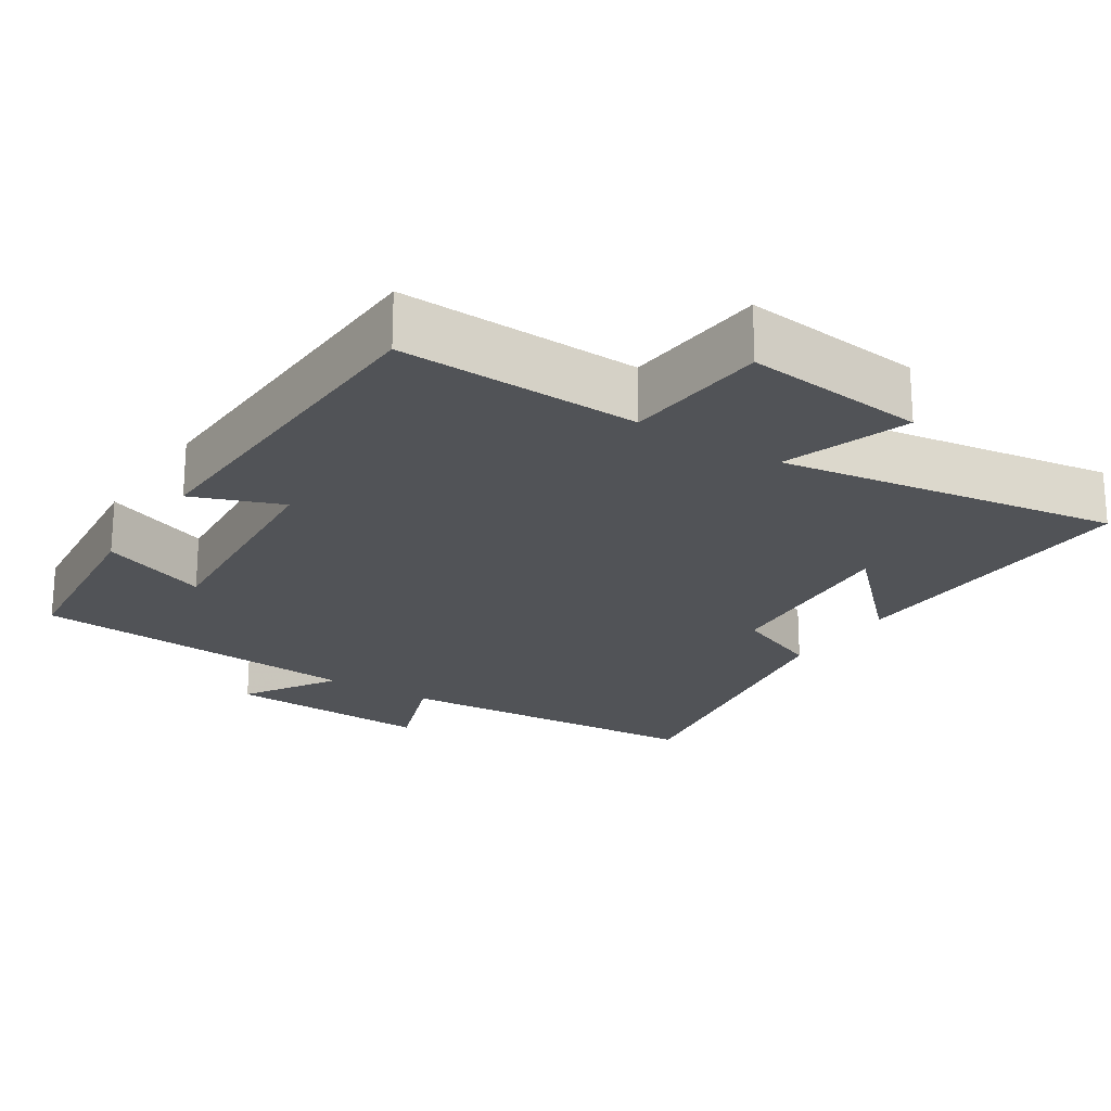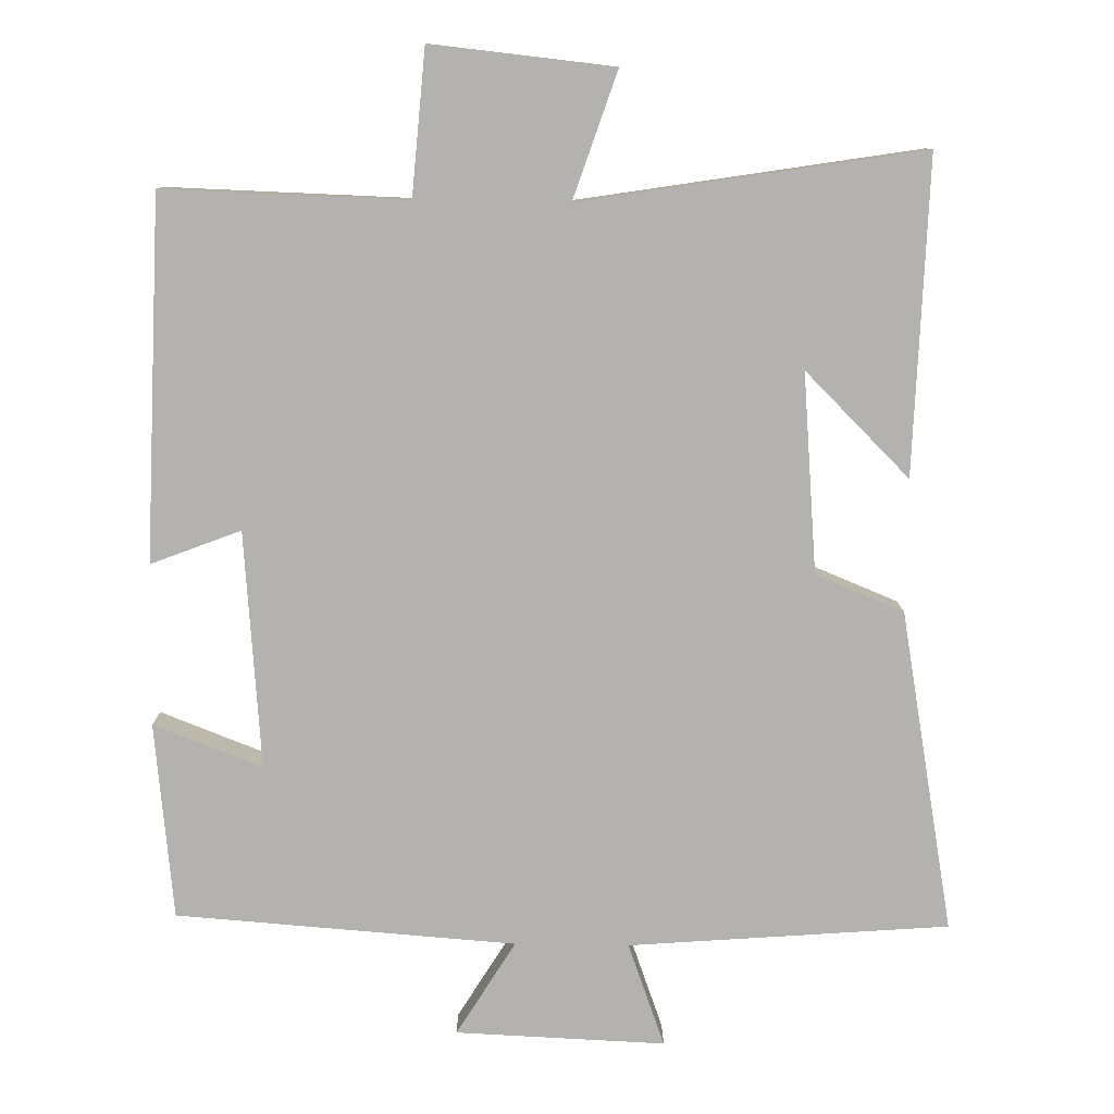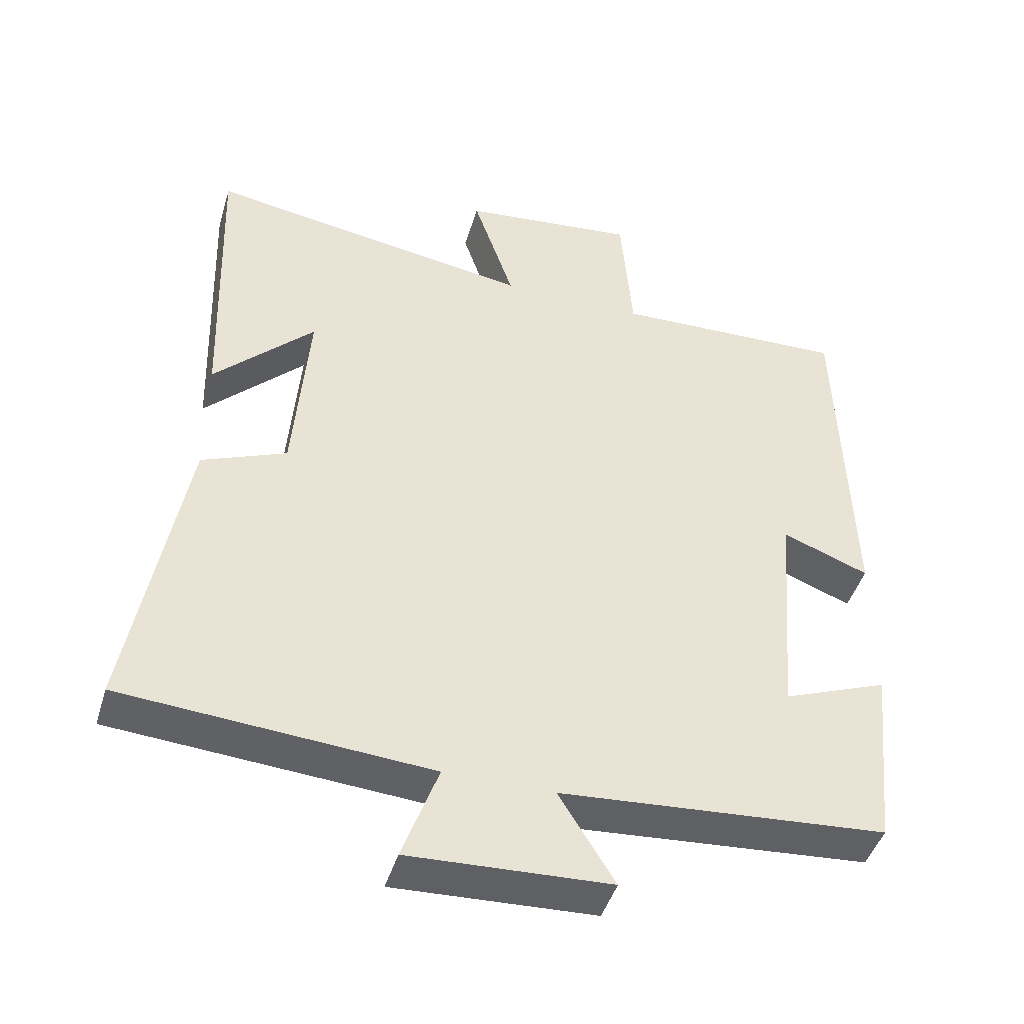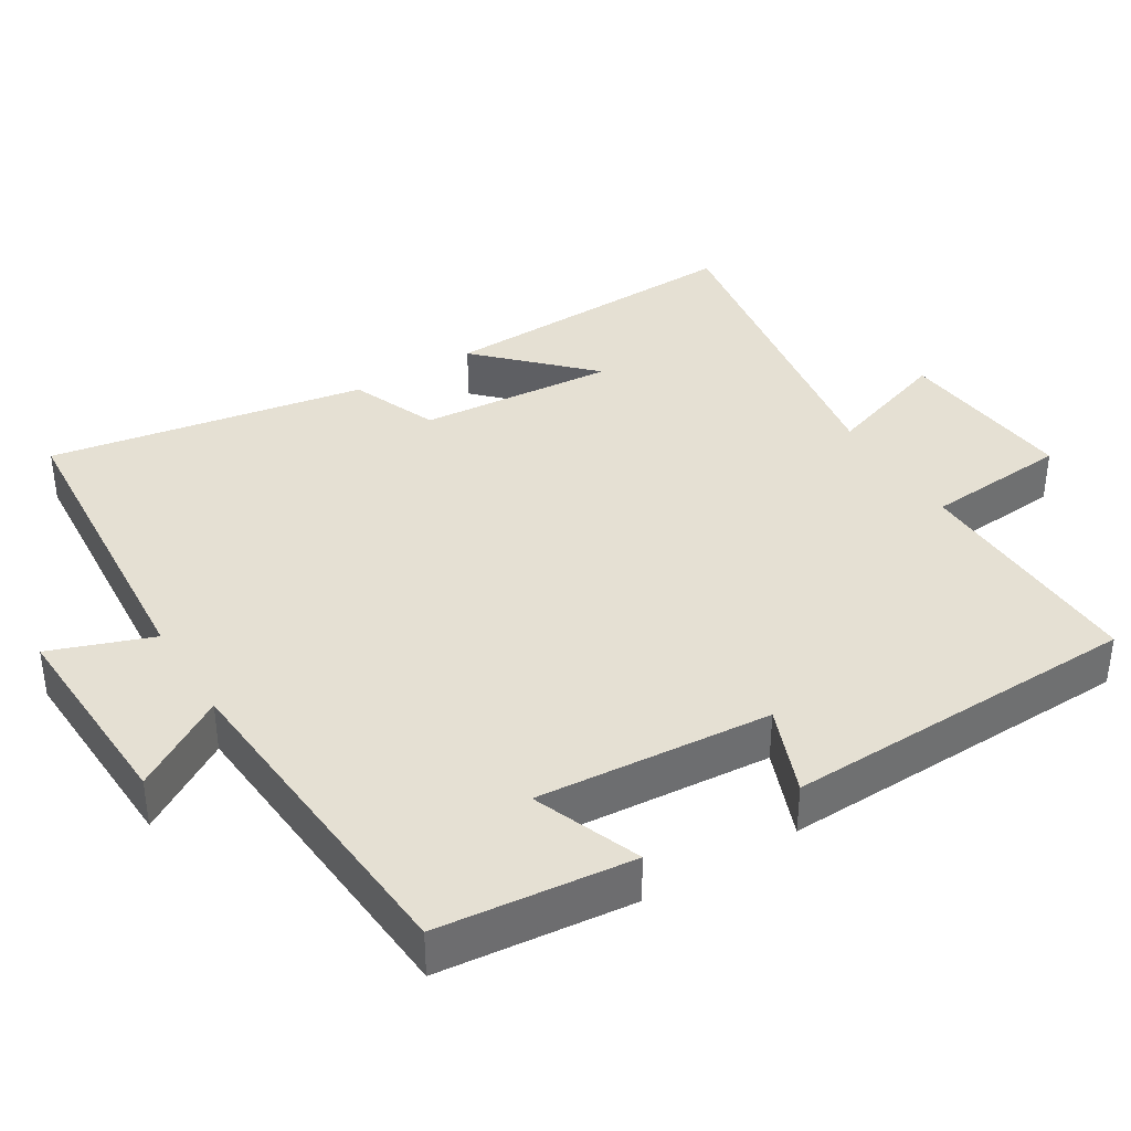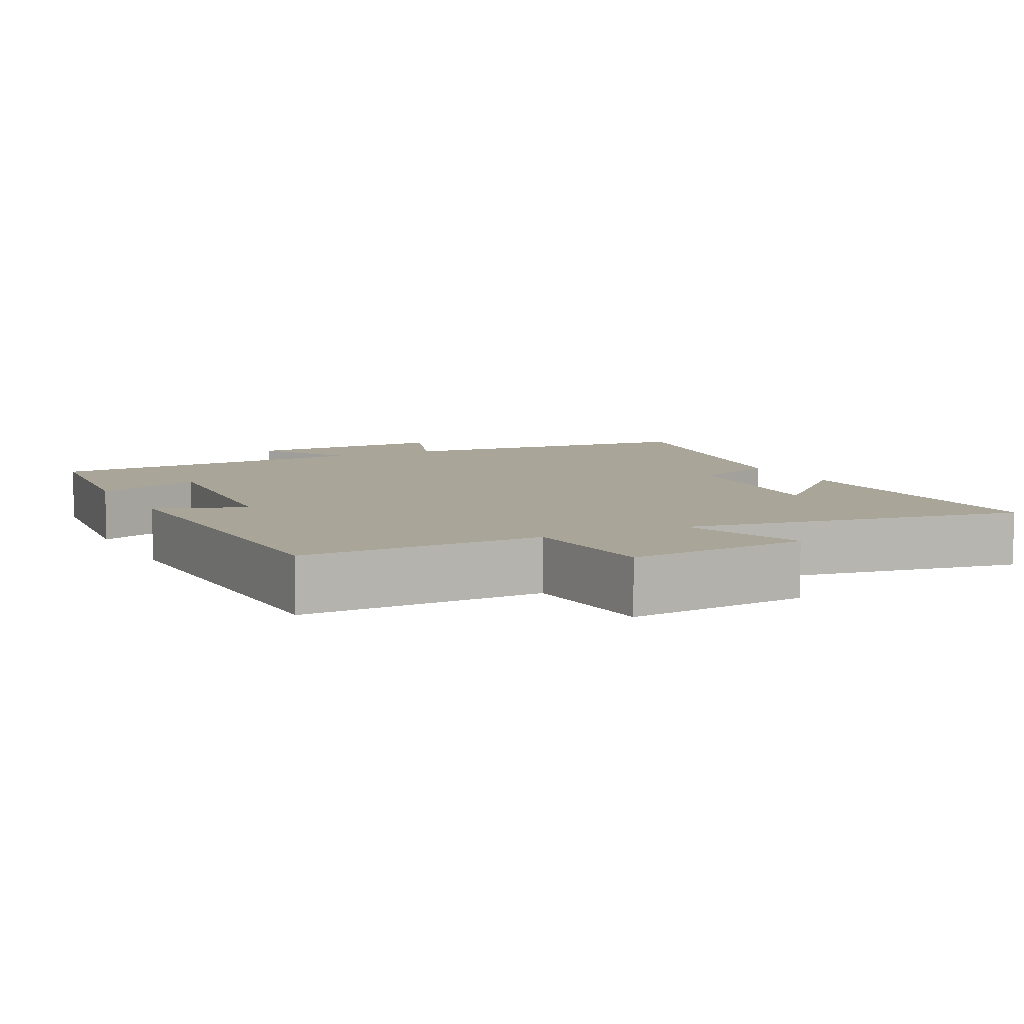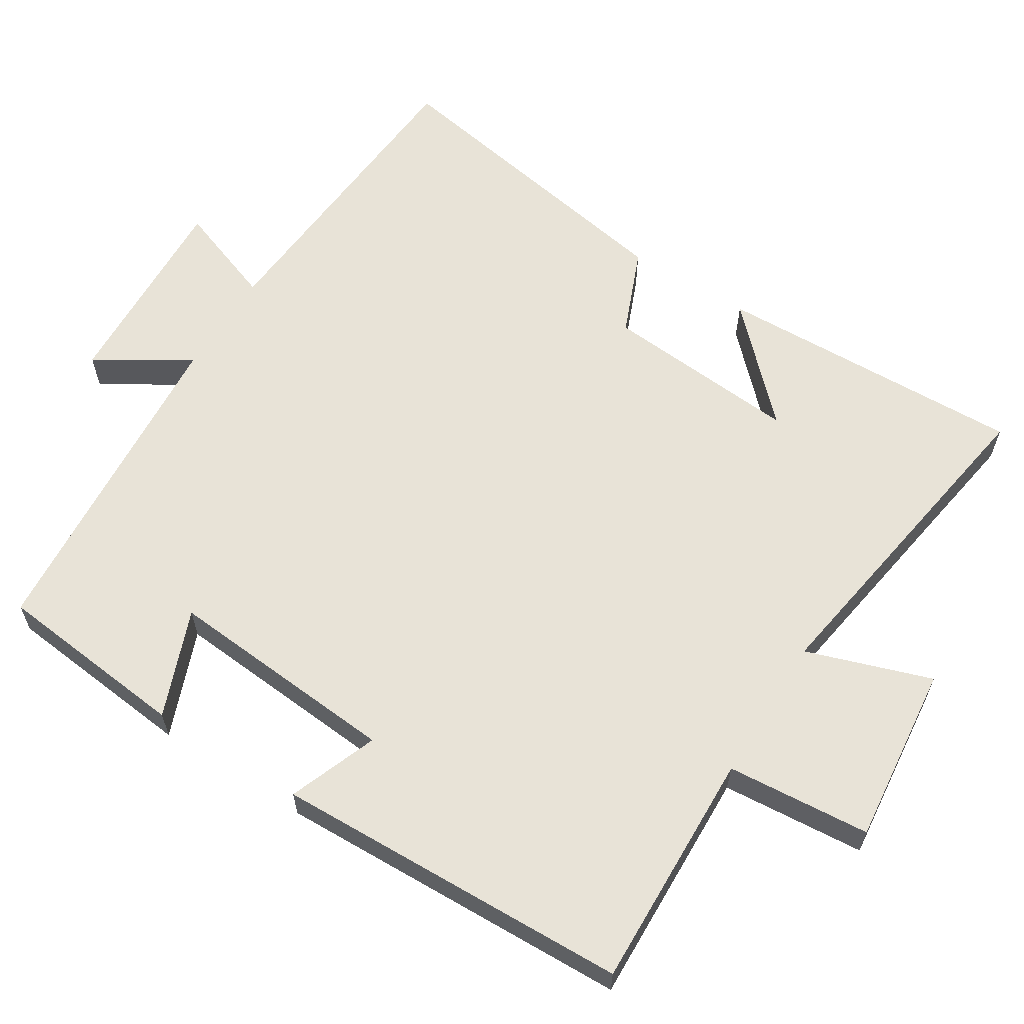
<metadata>
{"format":"obj","ext":"obj","renderer":"f3d","projection":"perspective","resolution":1024,"background":"white","views":[{"elev":-21.7,"azim":-33.1,"up":"+Y"},{"elev":-79.8,"azim":-0.8,"up":"+Y"},{"elev":-44.8,"azim":163.6,"up":"+Z"},{"elev":38.0,"azim":-121.6,"up":"+Y"},{"elev":7.4,"azim":-26.6,"up":"+Y"},{"elev":61.6,"azim":-58.0,"up":"+Y"}]}
</metadata>
<code>
v 0.577 0.07 -0.467
v 0.143 0.07 -0.5
v 0.194 0.07 -0.64
v -0.09 0.07 -0.628
v -0.011 0.07 -0.5
v -0.472 0.07 -0.466
v -0.5 0.07 -0.2
v -0.352 0.07 -0.257
v -0.378 0.07 0.065
v -0.5 0.07 0.018
v -0.485 0.07 0.51
v -0.155 0.07 0.5
v -0.139 0.07 0.698
v 0.109 0.07 0.672
v 0.051 0.07 0.5
v 0.514 0.07 0.574
v 0.5 0.07 0.146
v 0.358 0.07 0.287
v 0.38 0.07 0.017
v 0.5 0.07 -0.032
v 0.577 0 -0.467
v 0.143 0 -0.5
v 0.194 0 -0.64
v -0.09 0 -0.628
v -0.011 0 -0.5
v -0.472 0 -0.466
v -0.5 0 -0.2
v -0.352 0 -0.257
v -0.378 0 0.065
v -0.5 0 0.018
v -0.485 0 0.51
v -0.155 0 0.5
v -0.139 0 0.698
v 0.109 0 0.672
v 0.051 0 0.5
v 0.514 0 0.574
v 0.5 0 0.146
v 0.358 0 0.287
v 0.38 0 0.017
v 0.5 0 -0.032
f 19 20 1 2
f 18 19 2
f 16 17 18
f 15 16 18
f 15 18 2
f 12 13 14 15
f 12 15 2
f 9 10 11 12
f 8 9 12 2
f 5 6 7 8
f 5 8 2 3
f 3 4 5
f 22 21 40 39
f 22 39 38
f 38 37 36
f 38 36 35
f 22 38 35
f 35 34 33 32
f 22 35 32
f 32 31 30 29
f 22 32 29 28
f 28 27 26 25
f 23 22 28 25
f 25 24 23
f 1 21 22 2
f 2 22 23 3
f 3 23 24 4
f 4 24 25 5
f 5 25 26 6
f 6 26 27 7
f 7 27 28 8
f 8 28 29 9
f 9 29 30 10
f 10 30 31 11
f 11 31 32 12
f 12 32 33 13
f 13 33 34 14
f 14 34 35 15
f 15 35 36 16
f 16 36 37 17
f 17 37 38 18
f 18 38 39 19
f 19 39 40 20
f 20 40 21 1

</code>
